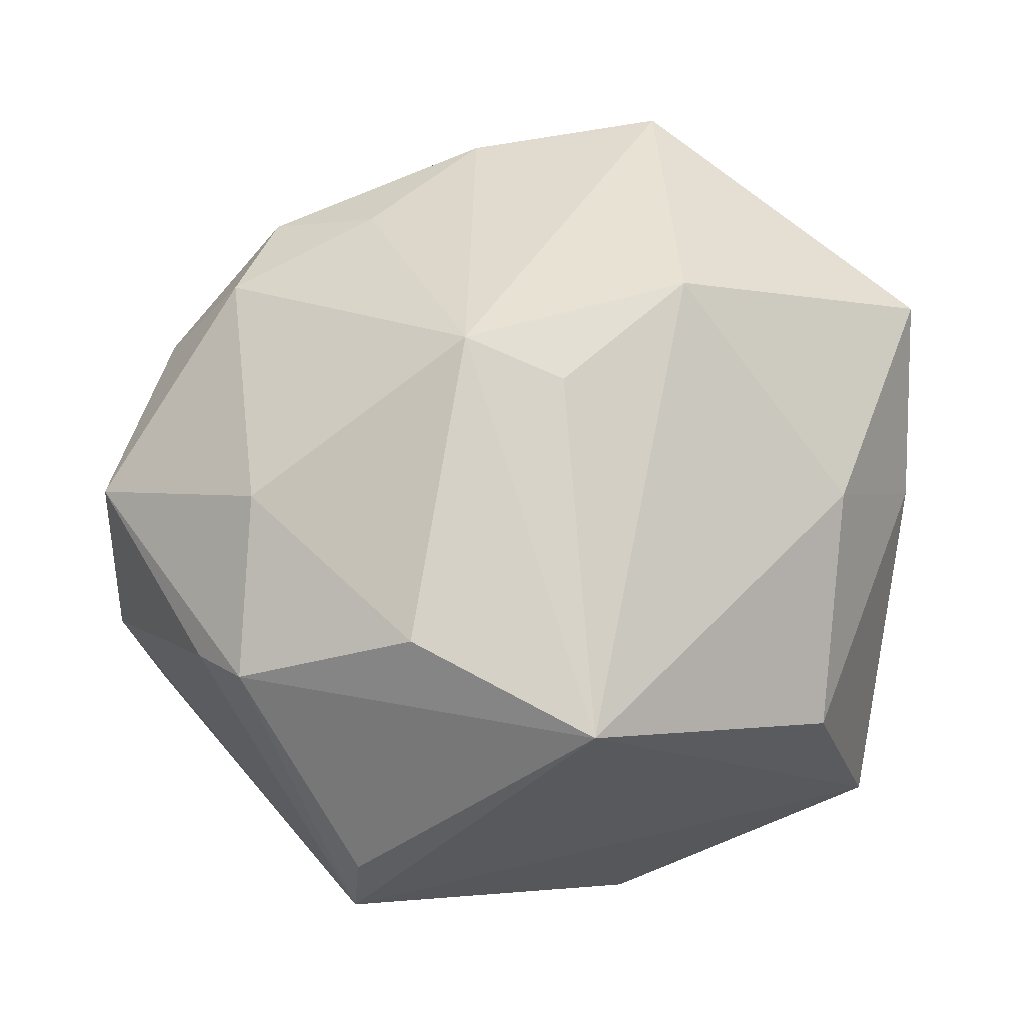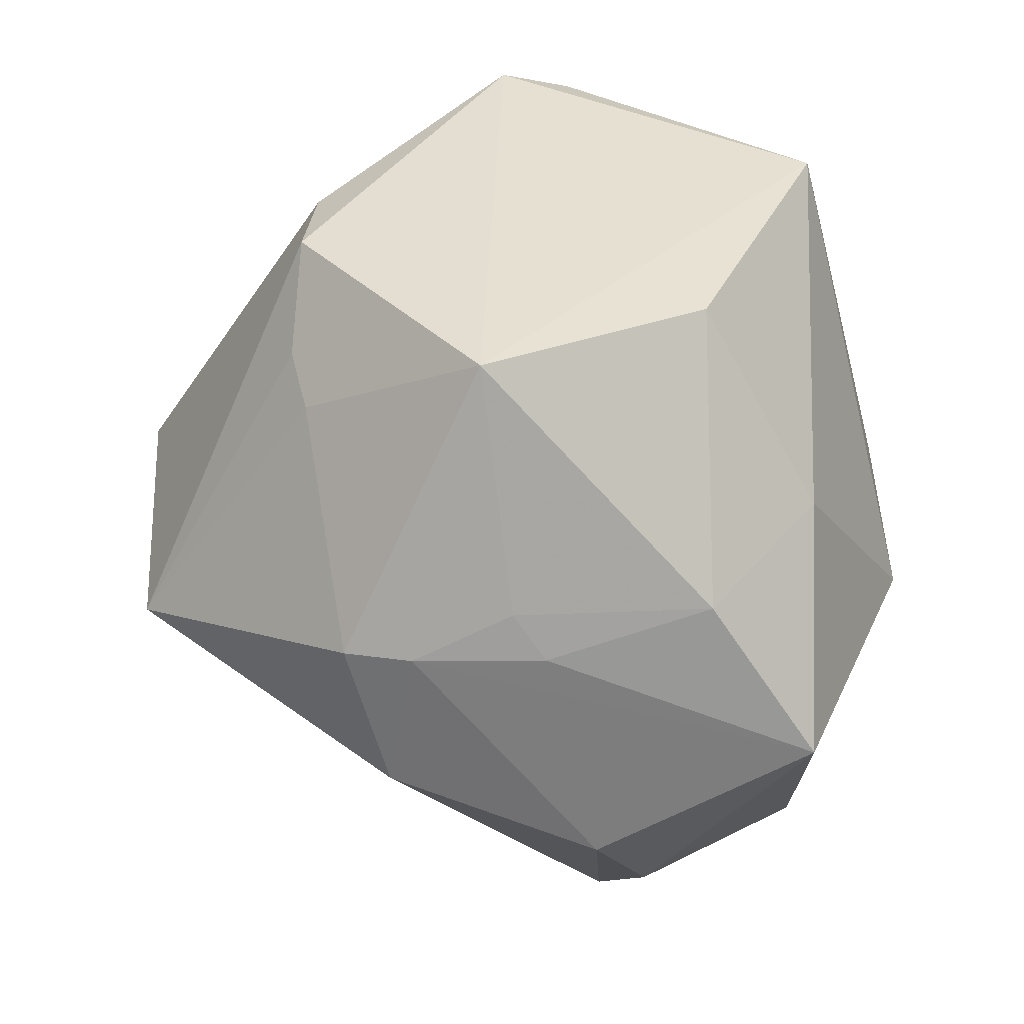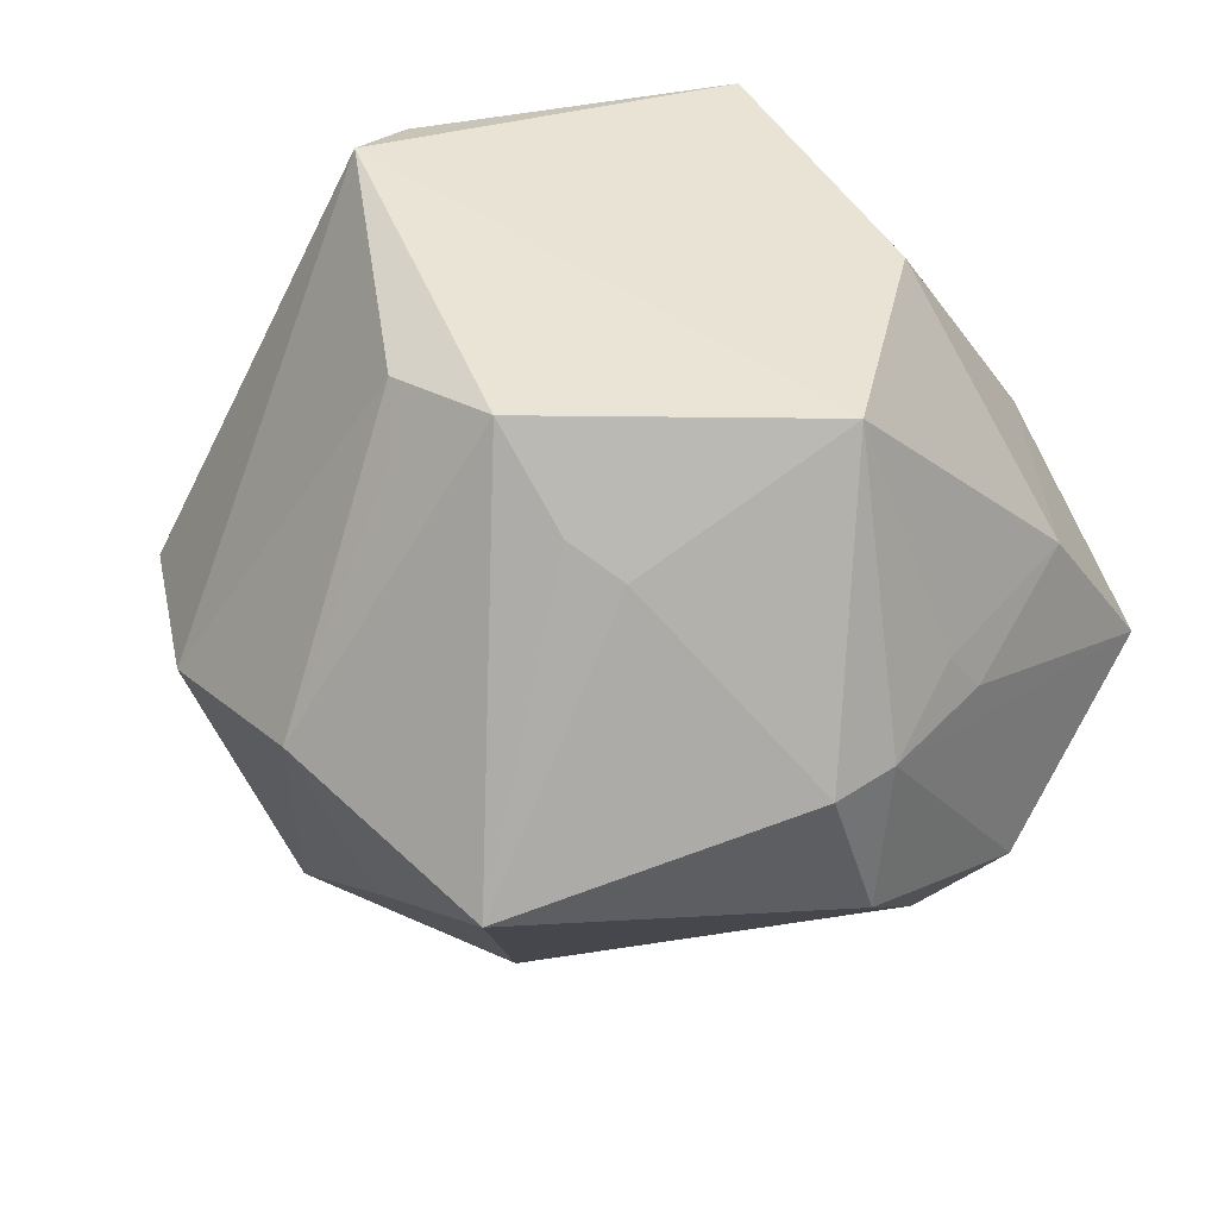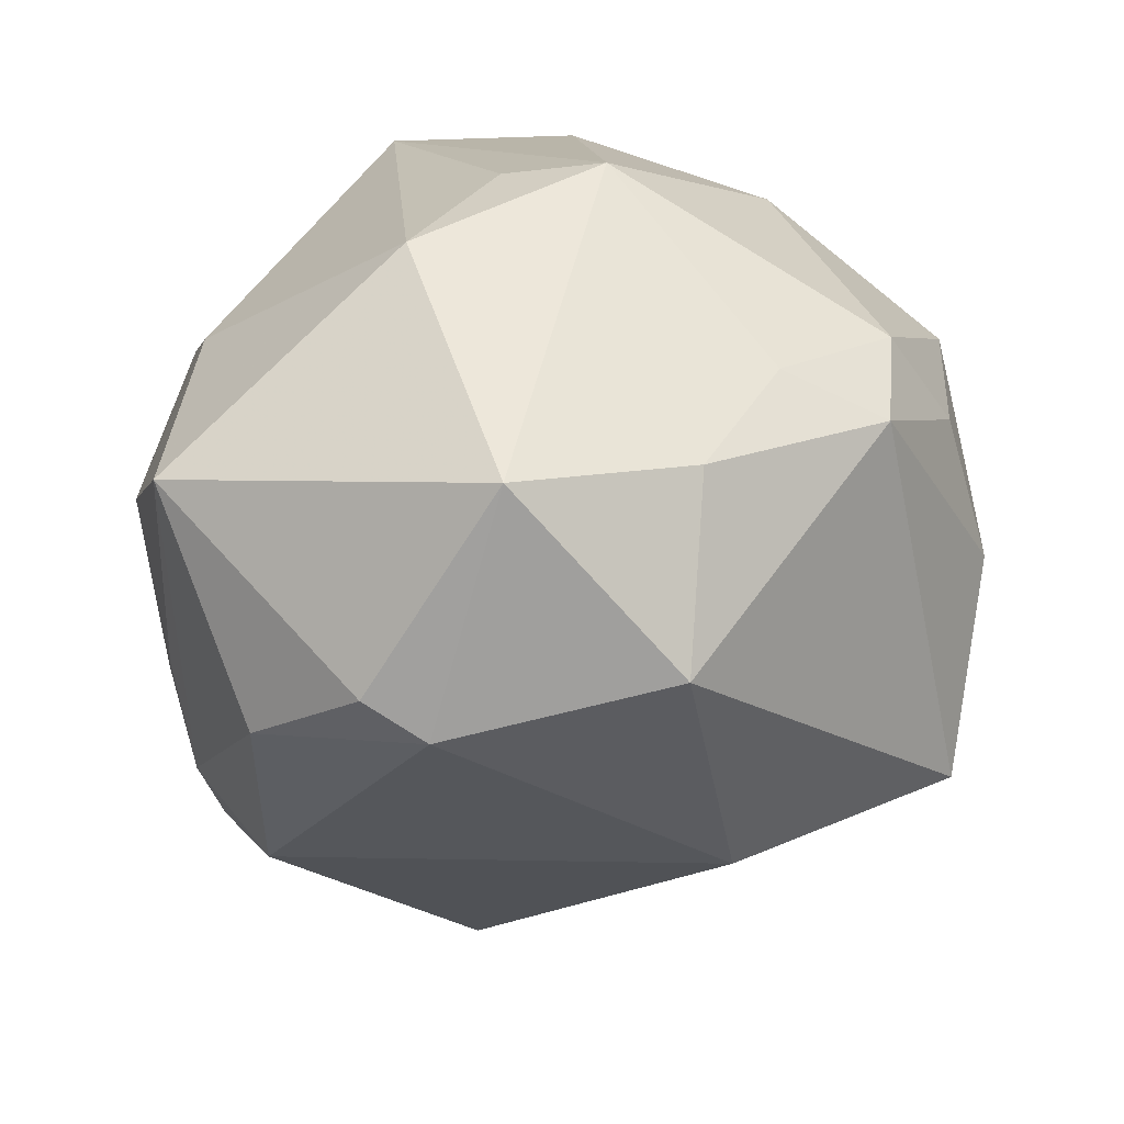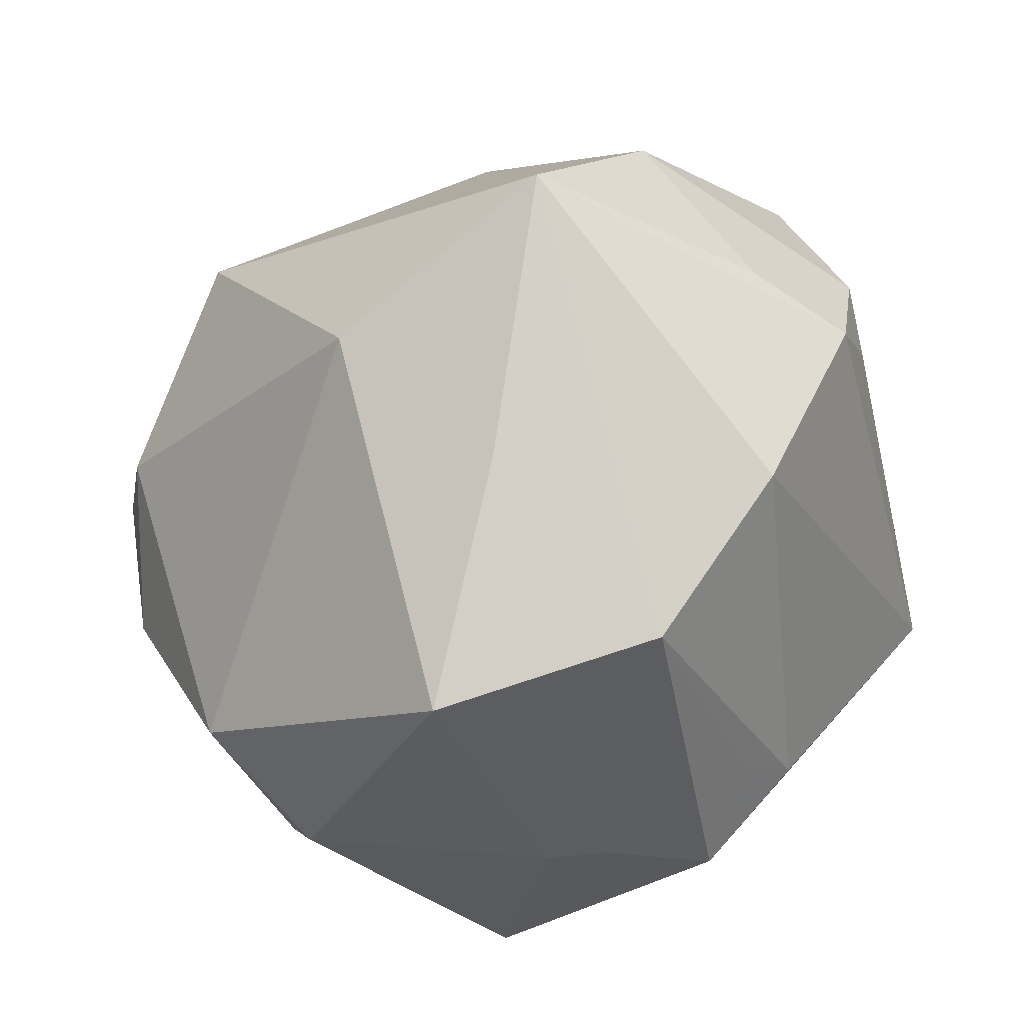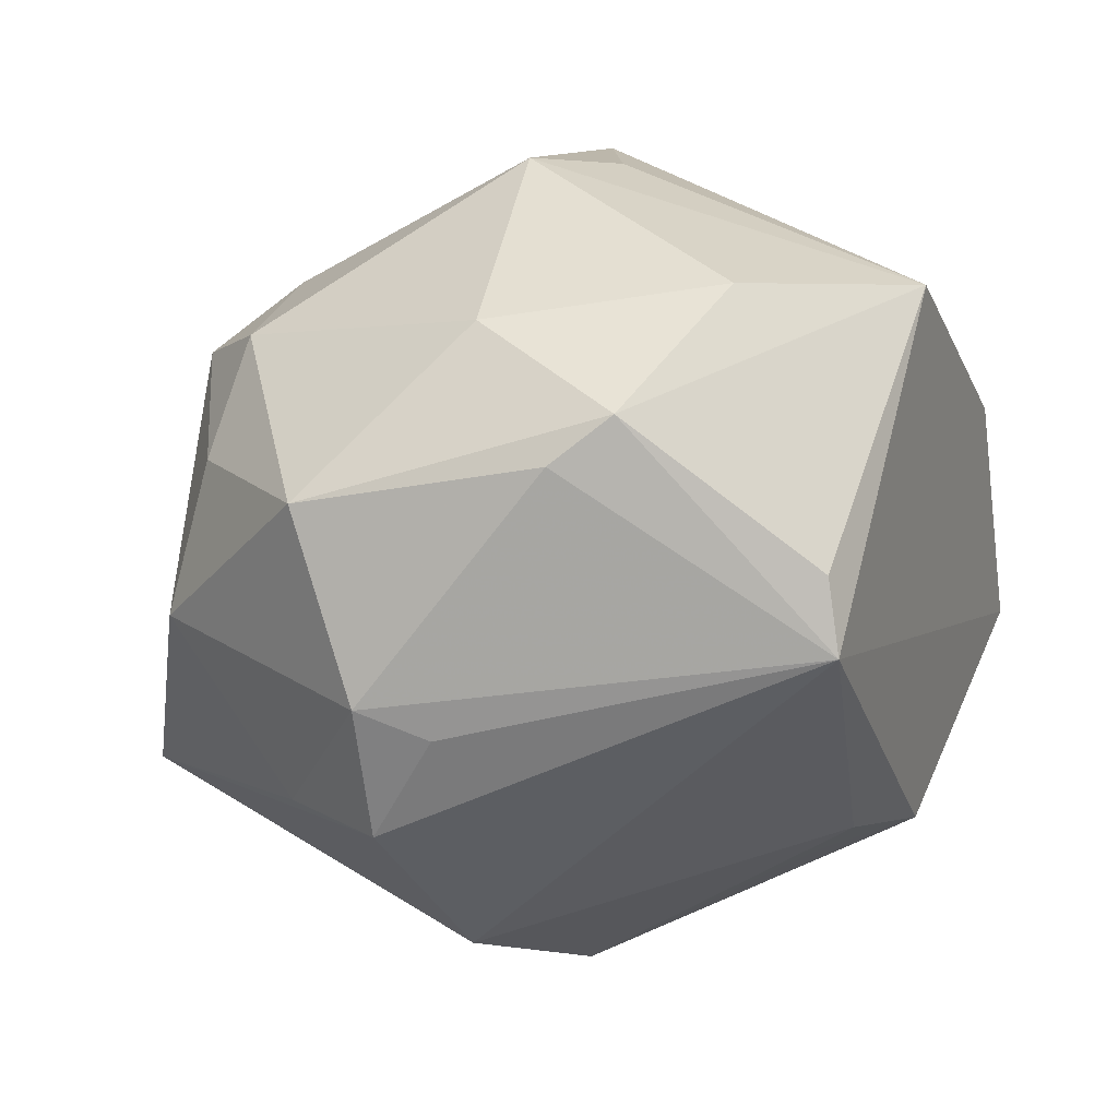
<metadata>
{"format":"obj","ext":"obj","renderer":"f3d","projection":"perspective","resolution":1024,"background":"white","views":[{"elev":66.0,"azim":163.0,"up":"+Z"},{"elev":36.6,"azim":-102.4,"up":"+Y"},{"elev":41.2,"azim":-152.3,"up":"+Y"},{"elev":27.1,"azim":-33.1,"up":"+Z"},{"elev":-72.1,"azim":34.9,"up":"+Z"},{"elev":19.0,"azim":114.1,"up":"+Z"}]}
</metadata>
<code>
v 0.03077 0.03925 0.002809
v 0.0295 0.03754 0.01042
v -0.03904 -0.02803 0.003981
v -0.02294 0.0375 0.01287
v -0.009525 0.02932 -0.02936
v -0.03004 0.03862 -0.01279
v -0.03421 -0.0326 -3.799e-05
v -0.0001863 -0.03554 -0.02399
v -0.04164 0.008705 -0.008407
v -0.03925 0.009148 -0.02222
v 0.008915 0.0307 -0.0275
v -0.03629 0.008988 -0.02889
v 0.004604 -0.004231 0.04192
v 0.04027 -0.01417 -0.01722
v -0.045 -0.01649 -0.003321
v 0.01827 -0.03473 0.02129
v -0.04223 0.01303 0.009246
v 0.04506 -0.01079 0.01565
v -0.01972 -0.005327 0.03868
v 0.04465 0.003675 -0.006249
v -0.001169 0.03807 -0.0266
v 0.01875 0.02357 0.03452
v 0.0307 0.001067 -0.03439
v 0.02727 -0.03756 -0.02166
v -0.03958 0.01365 -0.01152
v -0.003892 0.002586 0.04034
v 0.008416 -0.02919 0.0272
v 0.008088 -0.01813 -0.03584
v -0.03151 0.01676 0.02343
v 0.04476 -0.002705 -0.01733
v 0.03686 -0.02969 -0.001114
v -0.006107 -0.03684 0.02355
v -0.04776 -0.004249 0.01981
v 0.003849 0.03814 0.0325
v 0.03324 -0.02667 0.01471
v -0.01553 0.02622 -0.02892
v 0.01242 0.006393 -0.04339
v 0.02996 0.001769 0.03123
v 0.01183 0.03536 -0.02286
v 0.03623 0.01873 0.02555
v -0.0391 -0.006878 -0.0249
v -0.02617 -0.03331 0.02544
v 0.03965 0.01336 0.02078
v -0.0108 -0.001897 -0.04779
v 0.04764 -0.00314 -0.003102
v 0.0251 -0.02598 0.02571
v -0.01331 -0.04535 0.006218
f 6 34 1
f 1 34 2
f 3 33 15
f 33 3 42
f 41 12 44
f 44 8 41
f 15 33 10
f 10 41 15
f 12 41 10
f 6 12 10
f 47 8 24
f 4 34 6
f 19 42 13
f 33 42 19
f 6 1 21
f 7 8 47
f 47 42 7
f 7 42 3
f 7 41 8
f 7 3 15
f 15 41 7
f 13 42 32
f 32 42 47
f 9 10 33
f 13 46 38
f 46 18 38
f 20 1 45
f 45 18 31
f 30 24 23
f 30 20 45
f 30 23 1
f 1 20 30
f 28 8 44
f 28 24 8
f 17 4 6
f 17 9 33
f 13 34 26
f 26 19 13
f 34 19 26
f 33 19 29
f 29 19 34
f 34 4 29
f 29 17 33
f 4 17 29
f 36 12 6
f 44 12 36
f 44 21 37
f 37 28 44
f 23 24 37
f 24 28 37
f 1 23 39
f 39 21 1
f 23 37 39
f 27 46 13
f 13 32 27
f 16 32 47
f 46 27 16
f 16 27 32
f 47 24 16
f 24 31 16
f 6 10 25
f 10 9 25
f 25 17 6
f 9 17 25
f 22 34 13
f 13 38 22
f 35 18 46
f 35 31 18
f 46 16 35
f 35 16 31
f 14 31 24
f 24 30 14
f 45 31 14
f 14 30 45
f 5 21 44
f 44 36 5
f 6 21 5
f 5 36 6
f 11 37 21
f 21 39 11
f 11 39 37
f 40 22 38
f 40 38 18
f 2 34 40
f 34 22 40
f 40 1 2
f 43 18 45
f 43 40 18
f 45 1 43
f 1 40 43

</code>
